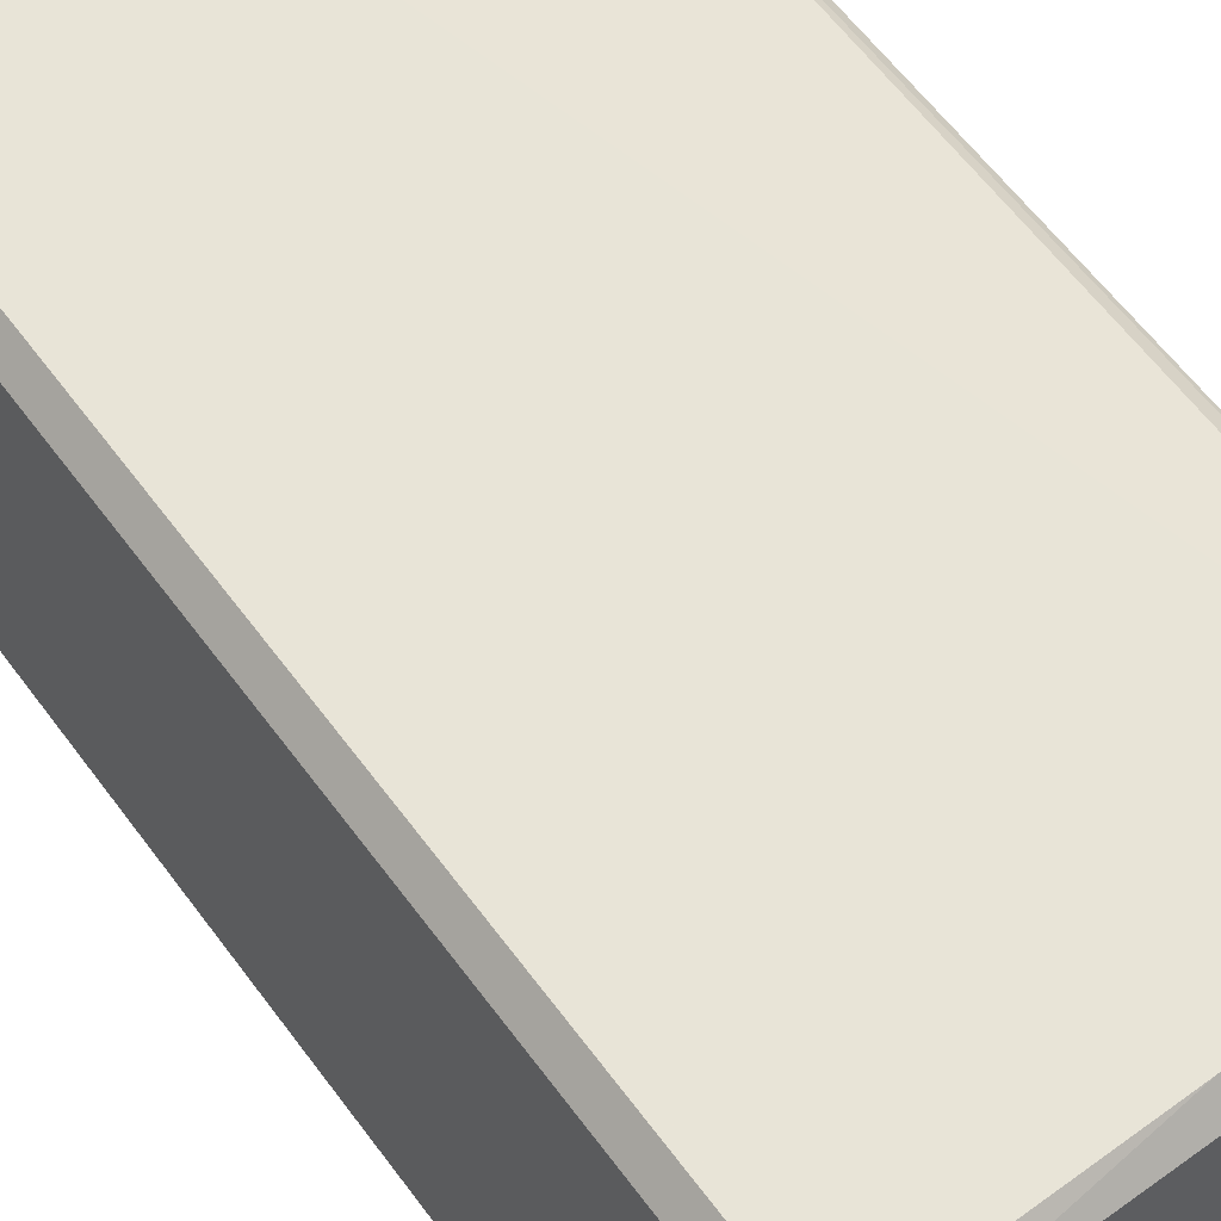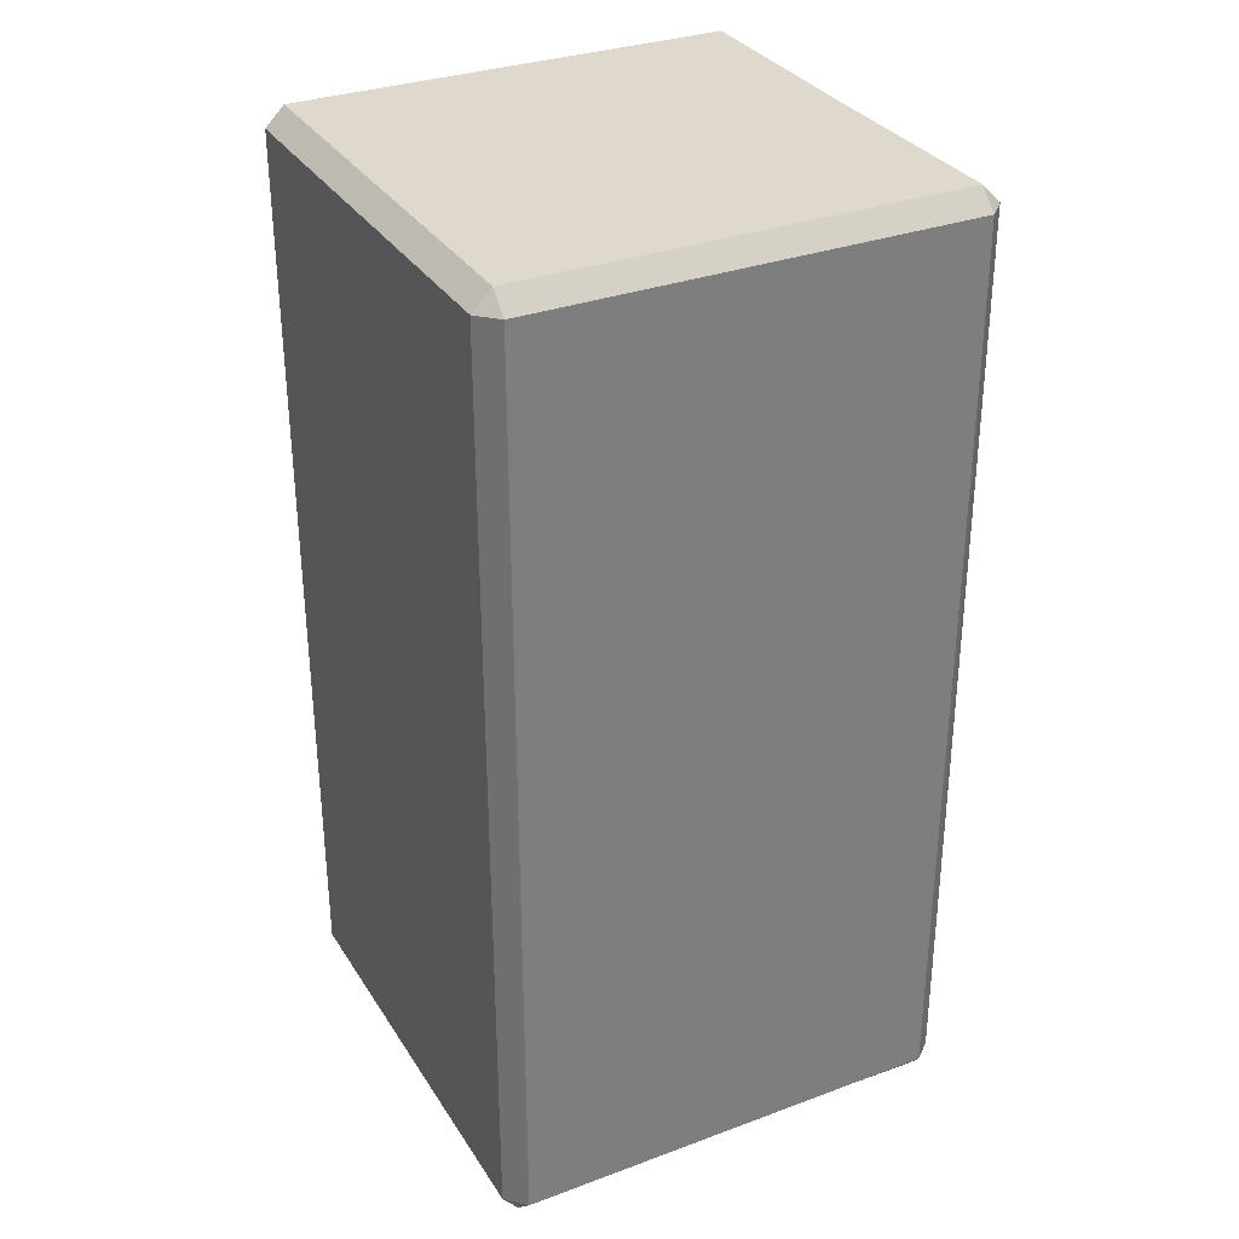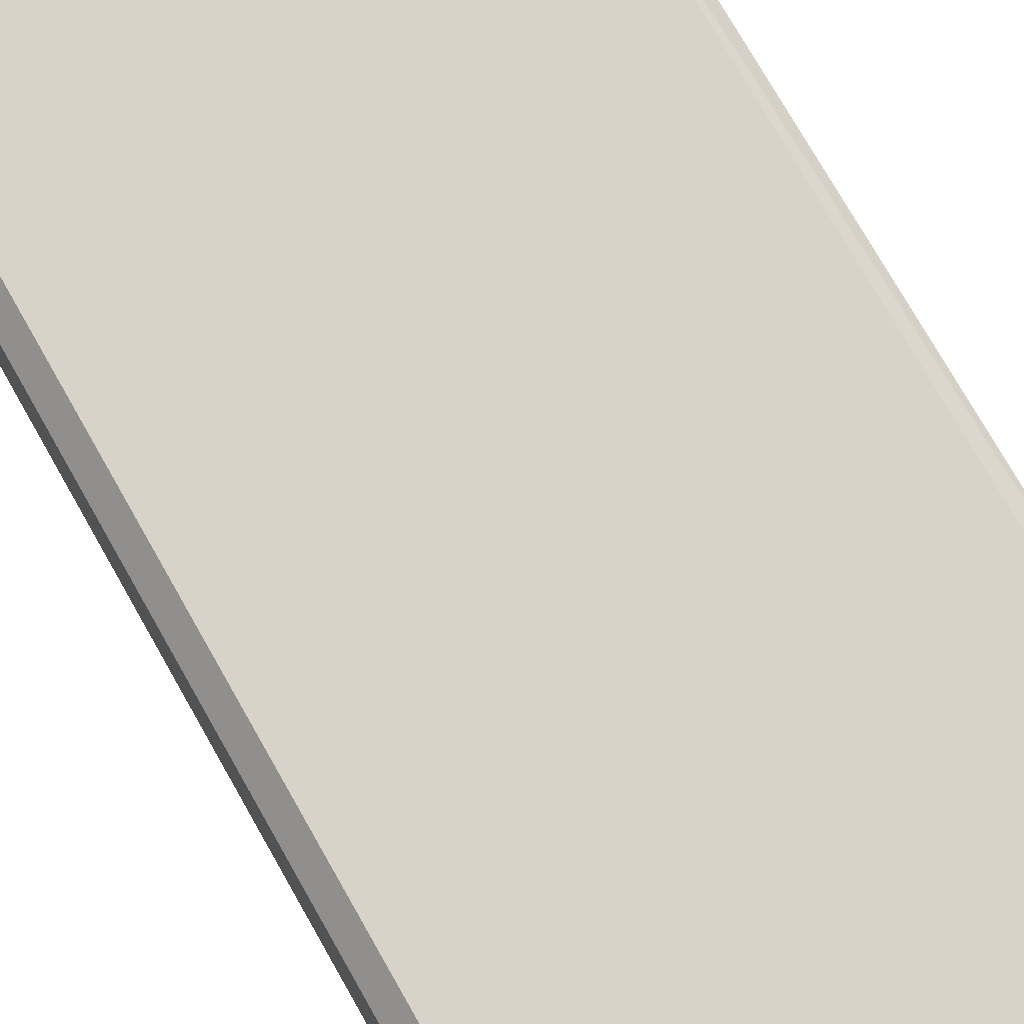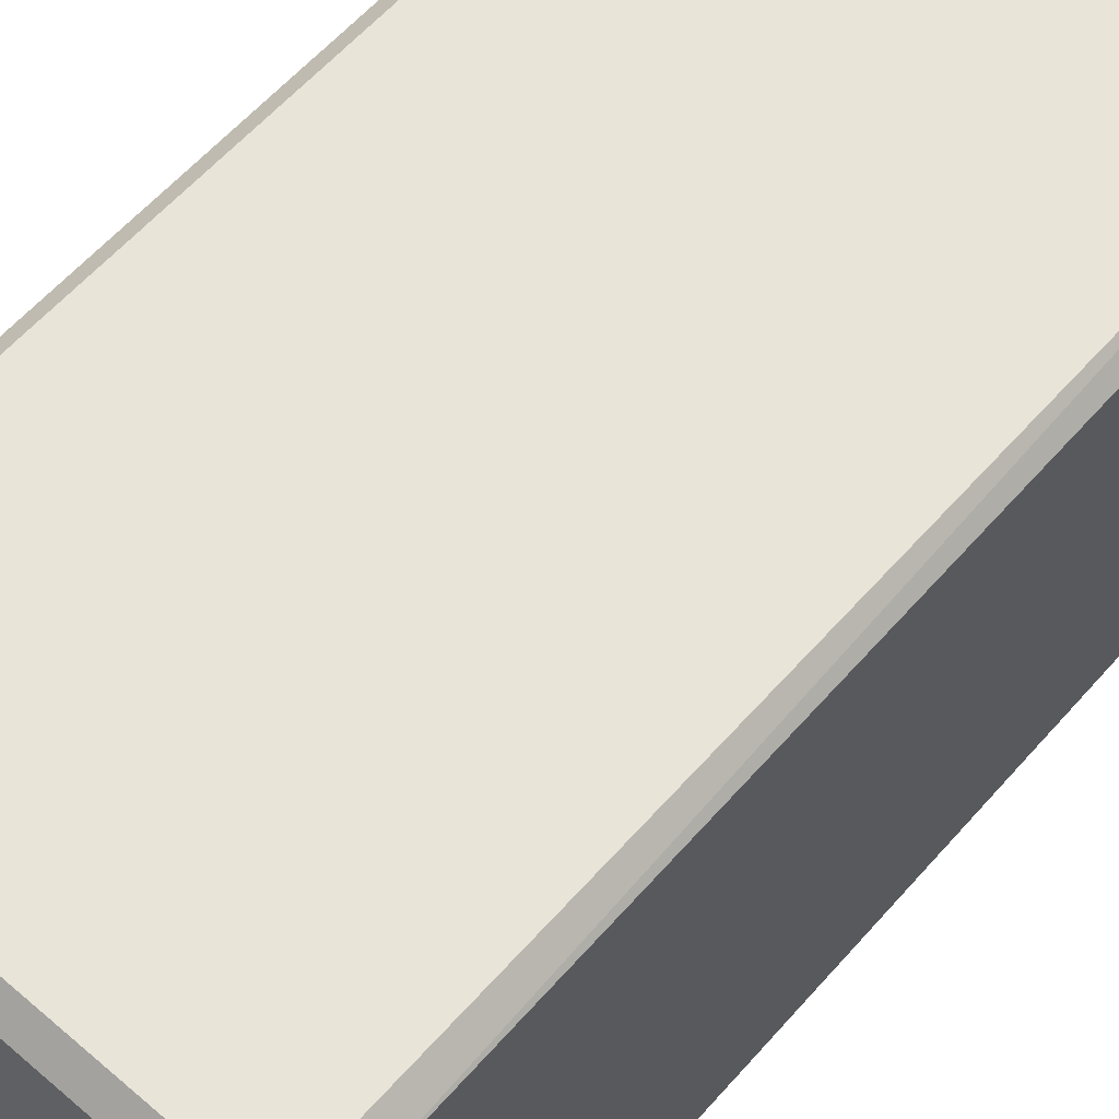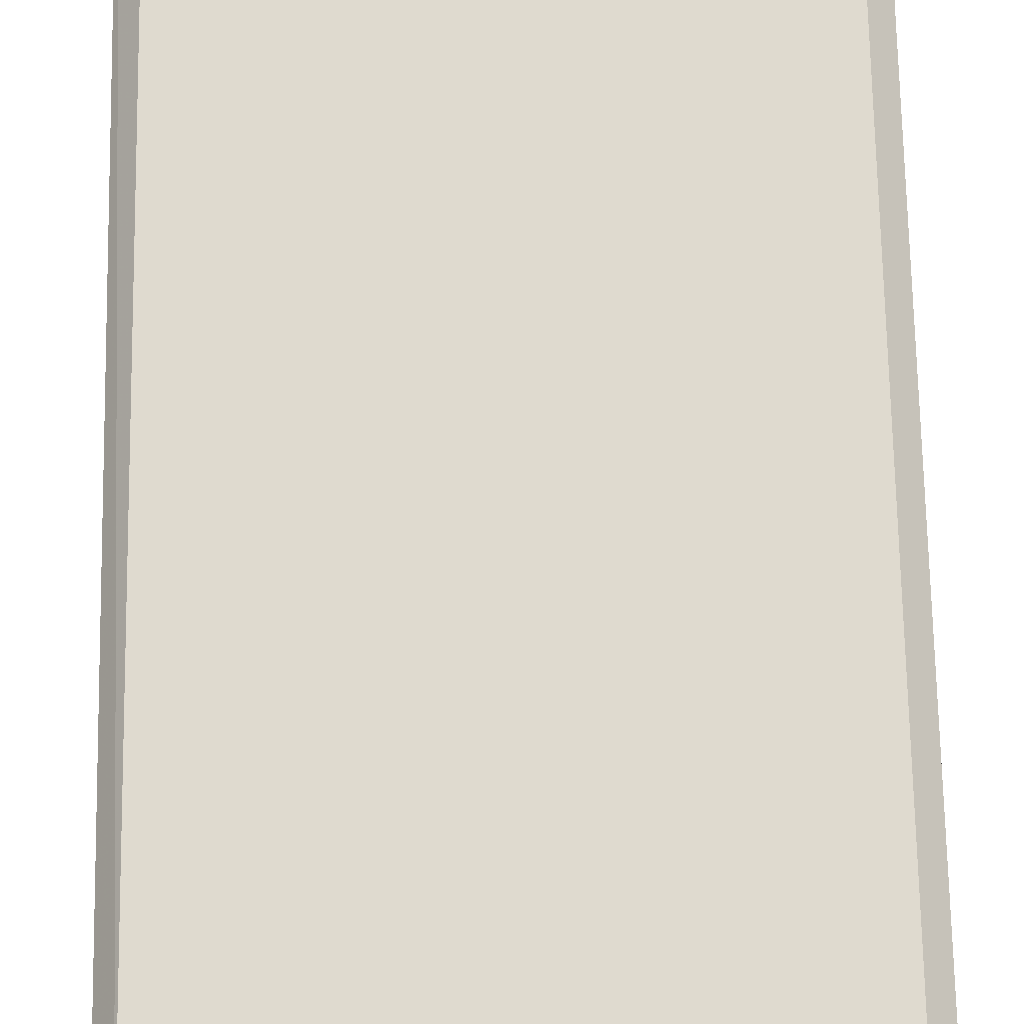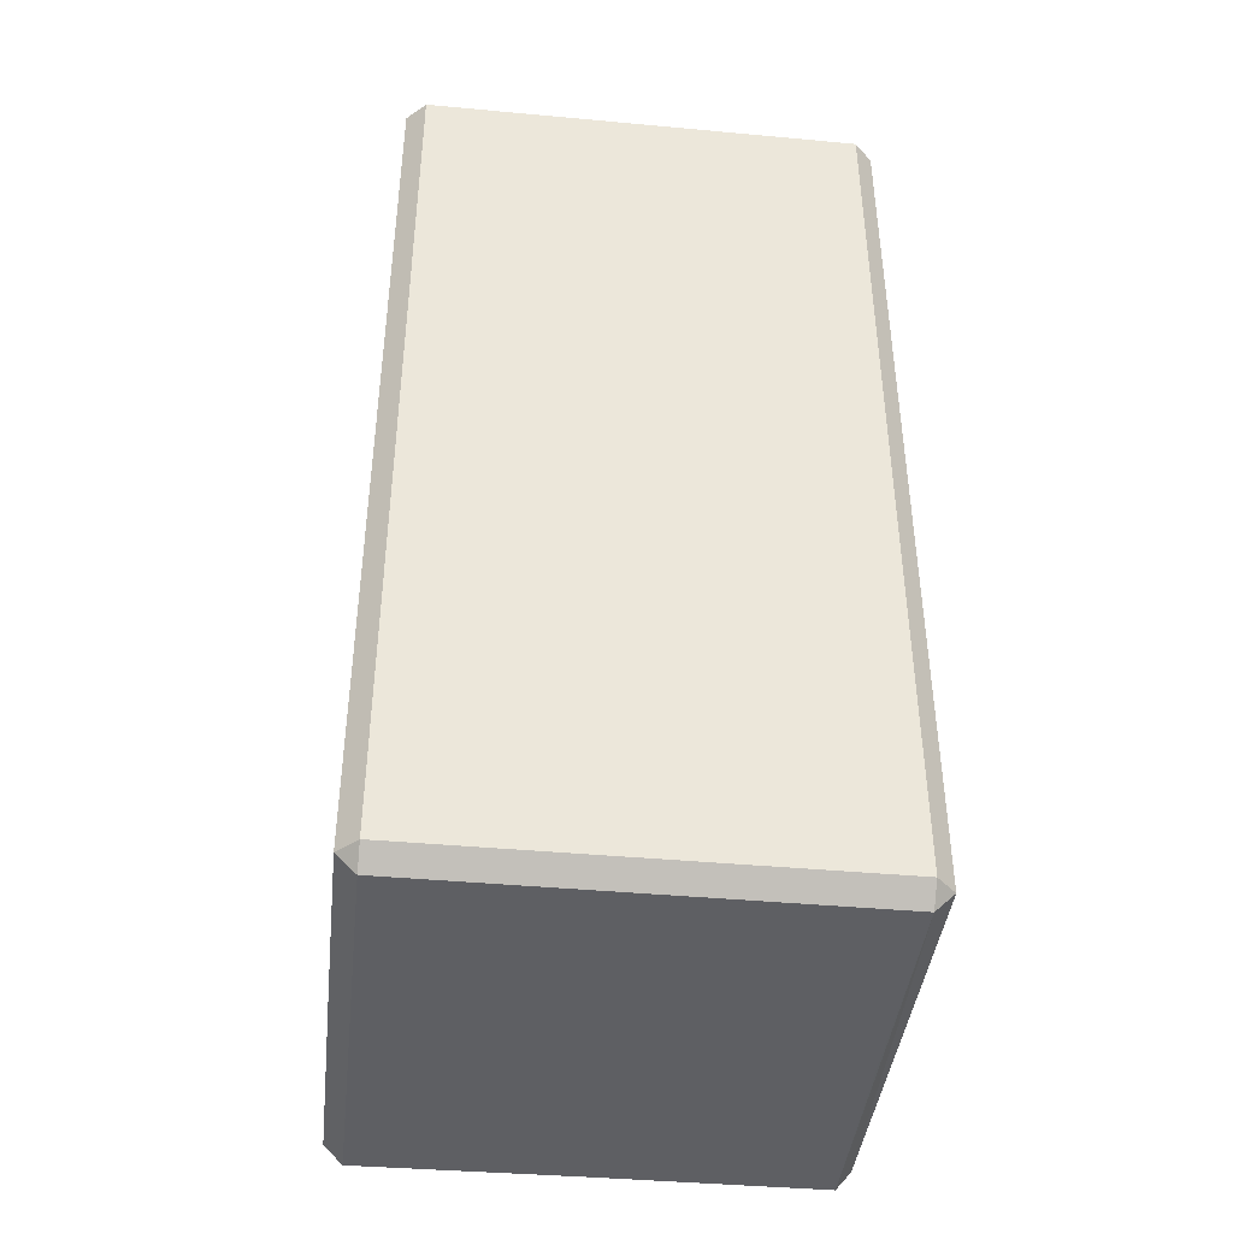
<metadata>
{"format":"obj","ext":"obj","renderer":"f3d","projection":"perspective","resolution":1024,"background":"white","views":[{"elev":61.3,"azim":-36.5,"up":"+Y"},{"elev":32.1,"azim":62.6,"up":"+Z"},{"elev":76.0,"azim":-29.7,"up":"+Y"},{"elev":60.5,"azim":41.2,"up":"+Y"},{"elev":70.8,"azim":178.9,"up":"+Y"},{"elev":-41.9,"azim":-96.4,"up":"+Z"}]}
</metadata>
<code>
v -0.02302 -0.02499 0.048
v -1.4e-05 -0.023 -0.05
v 1.5e-05 0.023 -0.05
v -0.023 1.4e-05 0.05
v 1.4e-05 0.023 0.05
v -1.6e-05 -0.025 0.048
v -0.02501 -0.02298 0.048
v 0.025 -1.5e-05 -0.048
v 0.02338 0.02299 -0.04997
v 0.023 -1.4e-05 -0.05
v 0.023 -1.5e-05 0.05
v 0.02301 0.02298 0.05
v 0.025 -1.6e-05 0.048
v 0.02338 0.02495 -0.048
v 1.6e-05 0.025 -0.048
v 0.02302 0.02499 0.048
v 1.5e-05 0.025 0.048
v -0.025 1.6e-05 -0.048
v -0.02501 -0.02298 -0.048
v -0.023 1.5e-05 -0.05
v -0.025 1.5e-05 0.048
v -0.02302 -0.02499 -0.048
v -0.02301 -0.02298 -0.05
v 0.02499 -0.02302 -0.048
v 0.02299 -0.02338 -0.04997
v 0.02298 -0.02501 -0.048
v 0.02298 -0.02501 0.048
v 0.02499 -0.02302 0.048
v 0.02298 -0.02302 0.05
v -0.02302 -0.02299 0.05
v 0.02501 0.02298 -0.048
v 0.02501 0.02298 0.048
v -0.02298 0.02501 -0.048
v -0.02298 0.02302 -0.05
v -0.02499 0.02302 -0.048
v -0.02499 0.02302 0.048
v -0.02299 0.02338 0.04997
v -0.02298 0.02501 0.048
f 6 1 22
f 27 6 26
f 22 26 6
f 28 24 8
f 28 8 13
f 31 32 13
f 31 13 8
f 16 14 15
f 16 15 17
f 33 38 17
f 33 17 15
f 36 35 18
f 36 18 21
f 19 7 21
f 19 21 18
f 20 2 23
f 20 34 3
f 3 2 20
f 2 3 10
f 10 3 9
f 25 2 10
f 5 4 30
f 5 37 4
f 5 29 11
f 11 12 5
f 30 29 5
f 23 25 26
f 23 26 22
f 23 2 25
f 28 27 26
f 28 26 24
f 1 6 30
f 1 6 27
f 1 27 6
f 6 27 29
f 30 6 29
f 19 22 1
f 19 1 7
f 24 25 8
f 8 25 10
f 10 31 8
f 10 9 31
f 16 32 14
f 32 31 14
f 28 13 29
f 29 32 13
f 32 29 13
f 12 11 13
f 29 13 11
f 13 32 12
f 14 9 15
f 15 9 3
f 3 33 15
f 3 34 33
f 36 38 33
f 36 33 35
f 12 16 17
f 5 17 37
f 12 17 5
f 17 38 37
f 18 35 20
f 34 20 35
f 20 23 18
f 19 18 23
f 36 21 37
f 21 4 37
f 4 21 30
f 7 30 21
f 22 19 23
f 25 24 26
f 29 27 28
f 1 30 7
f 9 14 31
f 12 32 16
f 33 34 35
f 36 37 38

</code>
